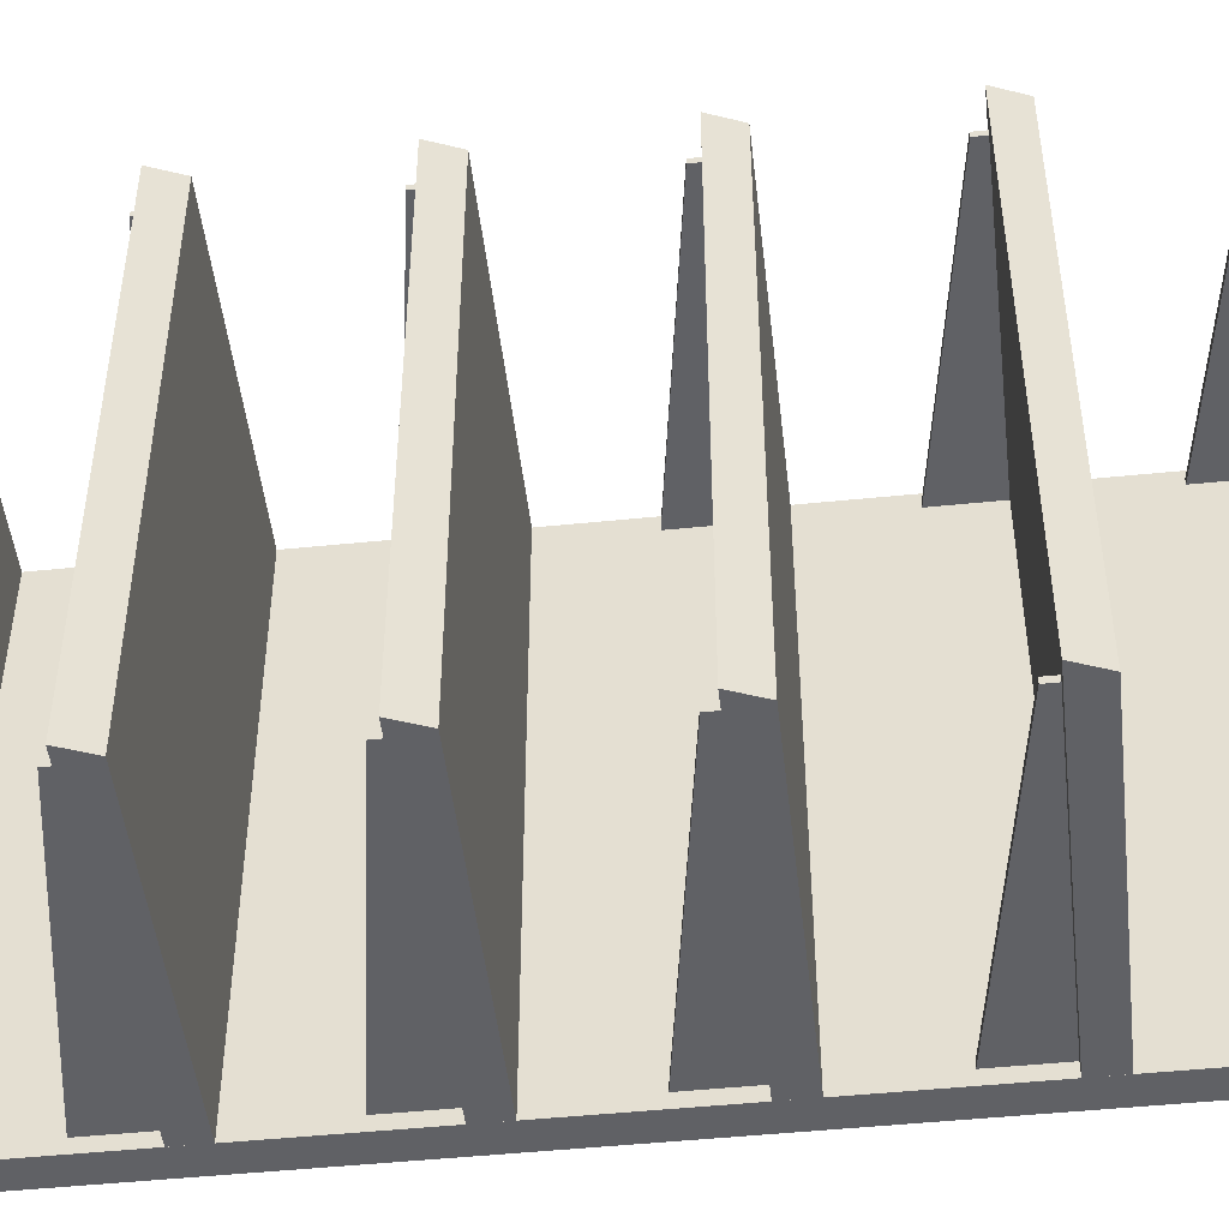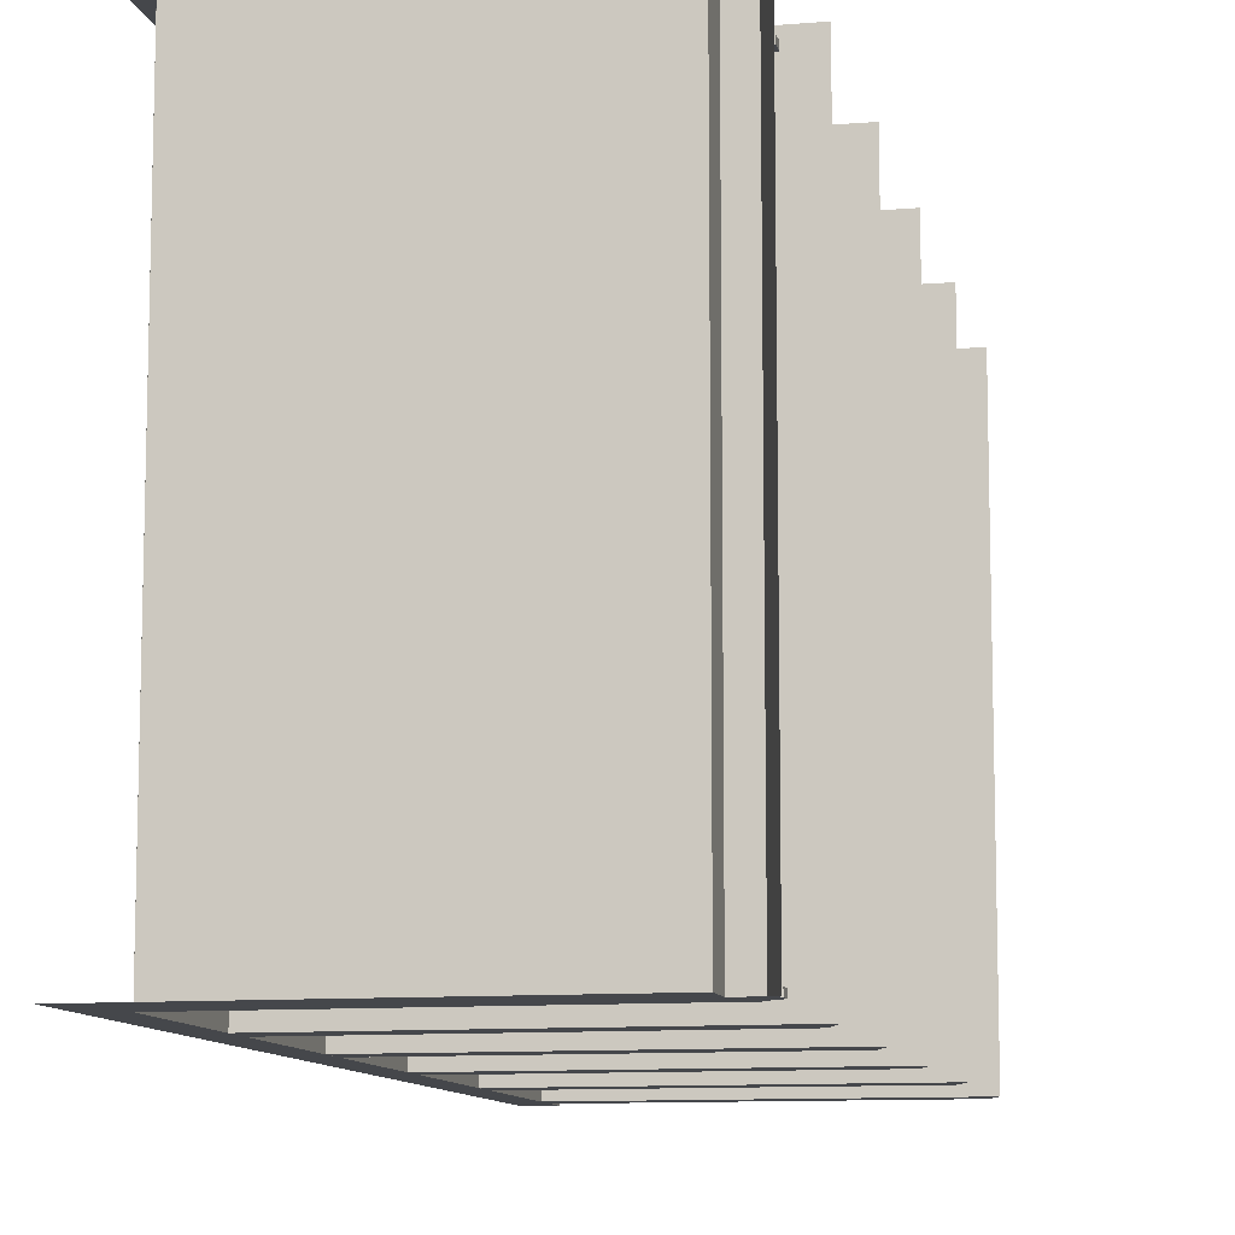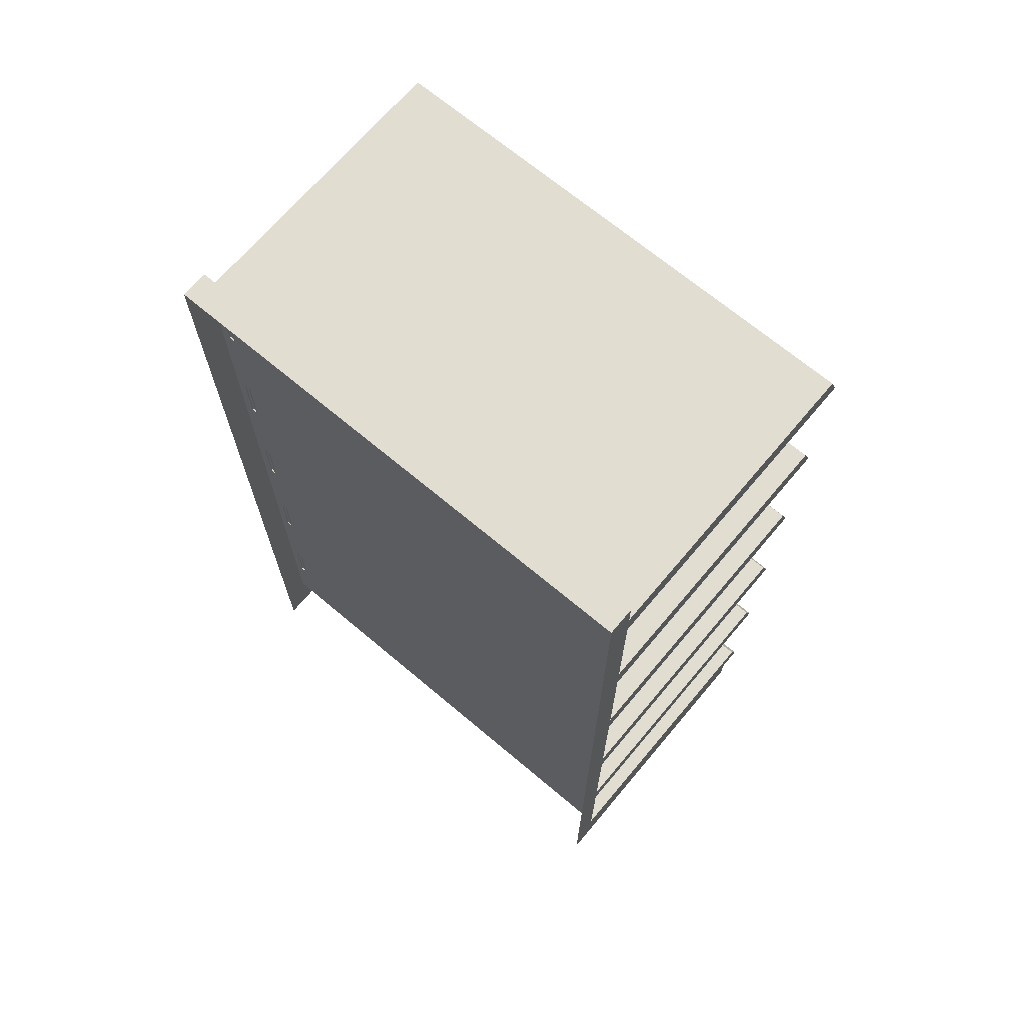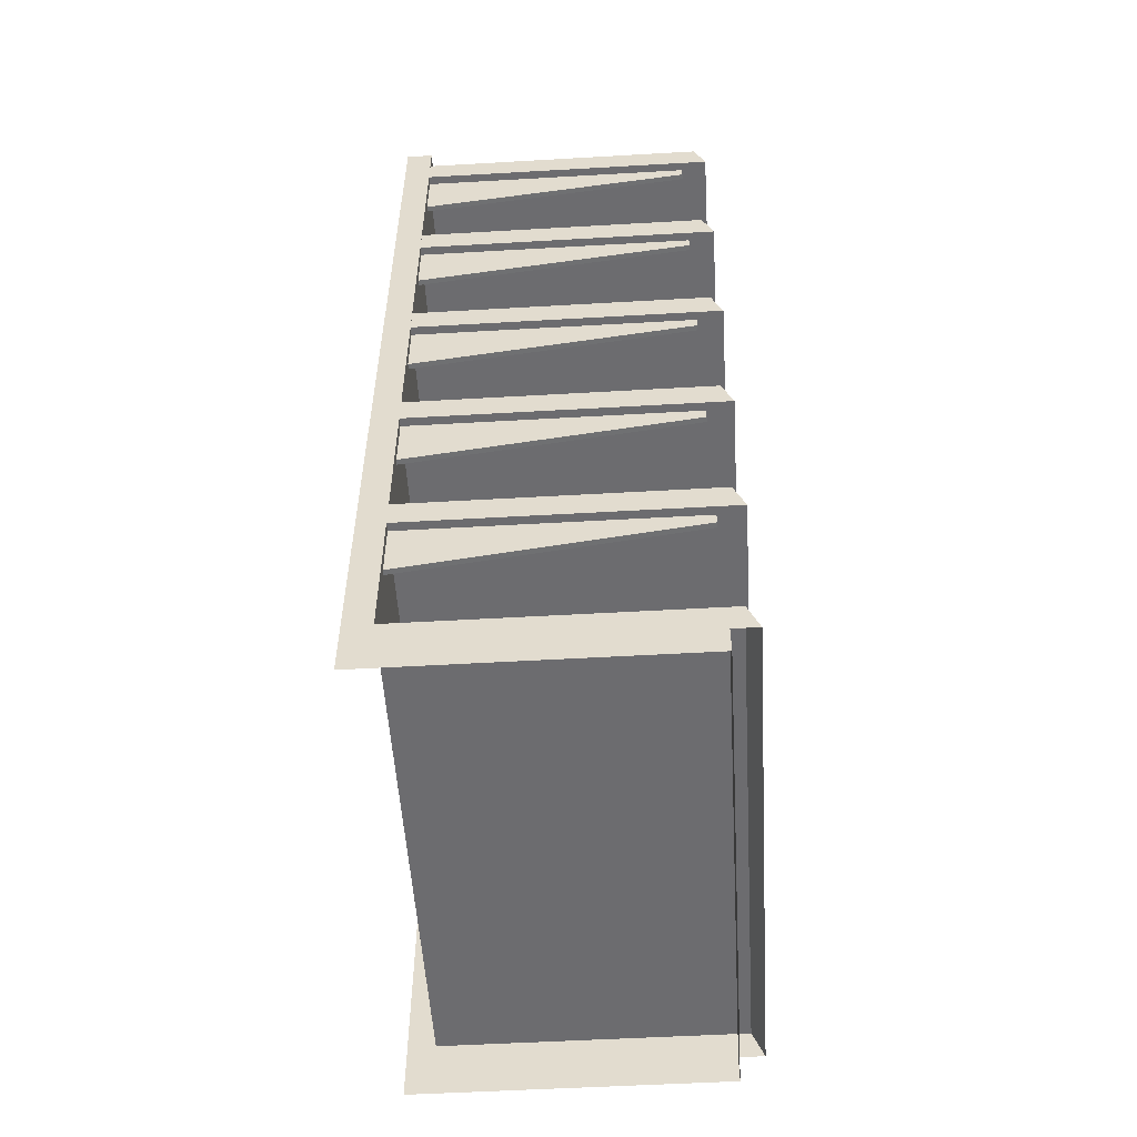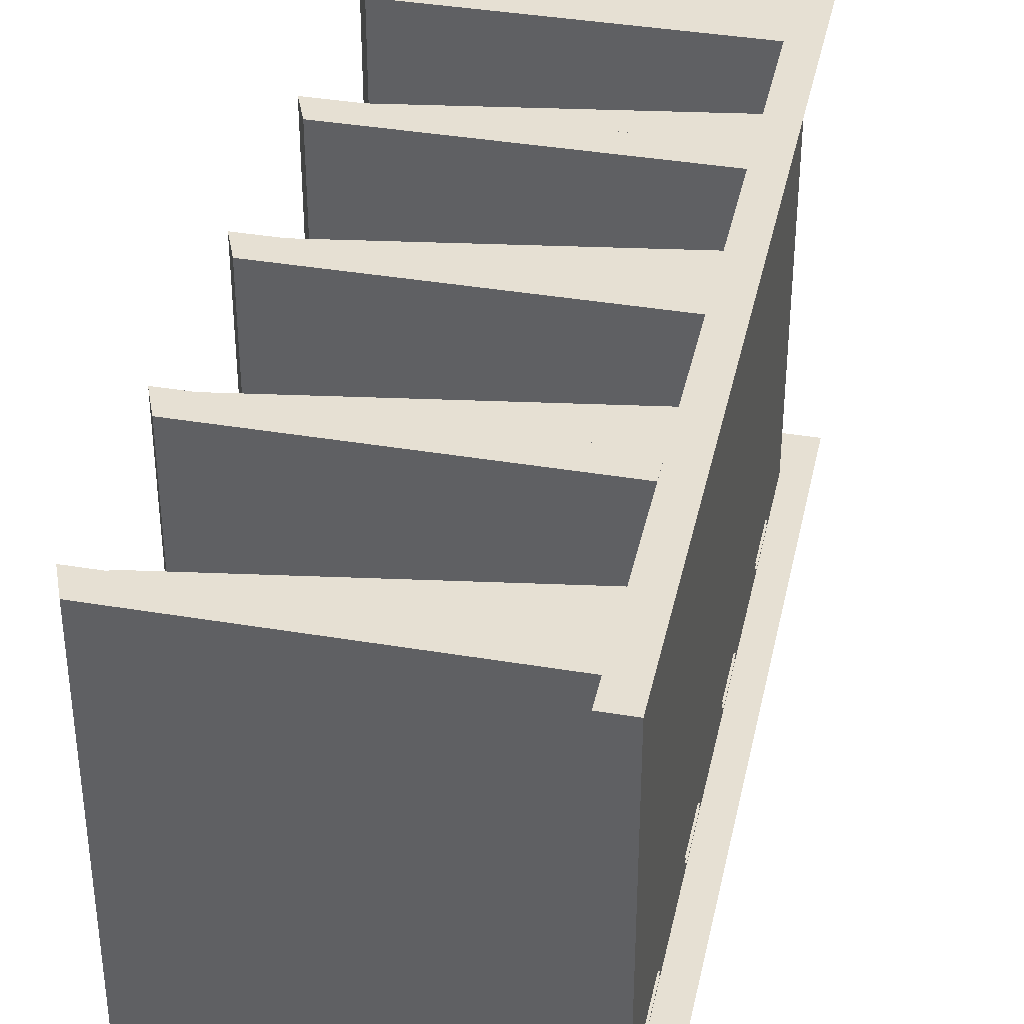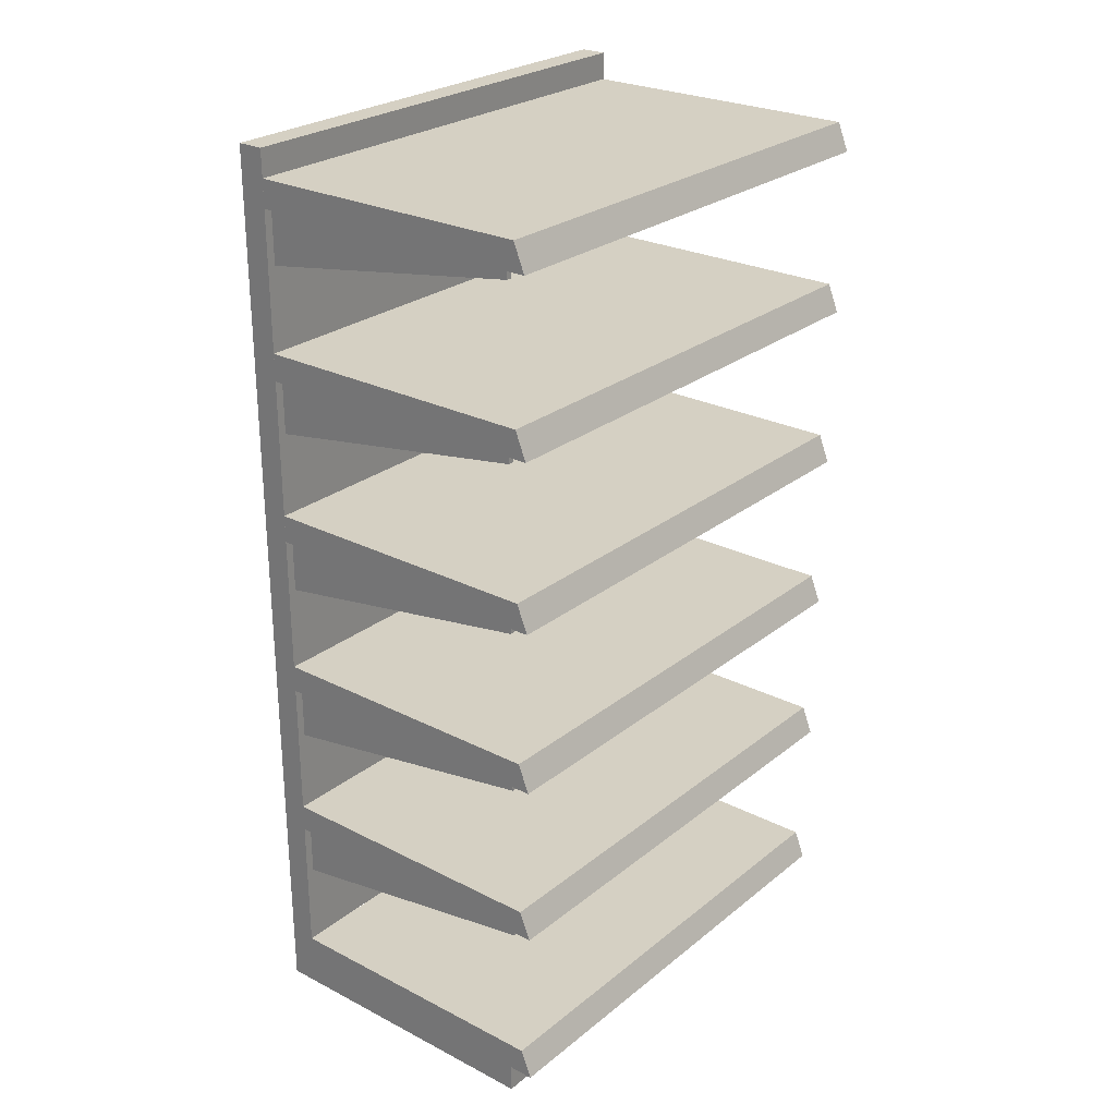
<metadata>
{"format":"obj","ext":"obj","renderer":"f3d","projection":"perspective","resolution":1024,"background":"white","views":[{"elev":-48.5,"azim":96.5,"up":"+Z"},{"elev":-10.3,"azim":12.2,"up":"+Z"},{"elev":68.8,"azim":-49.9,"up":"+Y"},{"elev":-53.8,"azim":3.5,"up":"+Y"},{"elev":38.4,"azim":-168.0,"up":"+Z"},{"elev":26.1,"azim":38.9,"up":"+Y"}]}
</metadata>
<code>
g default
v 0.3391 0.5071 0.5468
v 0.3391 0.5071 -0.5468
v 0.3637 0.4461 0.5468
v 0.3637 0.4461 -0.5468
v -0.3049 0.5071 -0.5468
v -0.3049 0.5071 0.5468
v -0.3049 0.4461 0.5468
v -0.3049 0.4461 -0.5468
v 0.3391 0.8713 0.5468
v 0.3391 0.8713 -0.5468
v 0.3637 0.8104 0.5468
v 0.3637 0.8104 -0.5468
v -0.3049 0.8713 -0.5468
v -0.3049 0.8713 0.5468
v -0.3049 0.8104 0.5468
v -0.3049 0.8104 -0.5468
v 0.3391 1.237 0.5468
v 0.3391 1.237 -0.5468
v 0.3637 1.176 0.5468
v 0.3637 1.176 -0.5468
v -0.3049 1.237 -0.5468
v -0.3049 1.237 0.5468
v -0.3049 1.176 0.5468
v -0.3049 1.176 -0.5468
v 0.3391 1.968 0.5468
v 0.3391 1.968 -0.5468
v 0.3637 1.907 0.5468
v 0.3637 1.907 -0.5468
v -0.3049 1.968 -0.5468
v -0.3049 1.968 0.5468
v -0.3049 1.907 0.5468
v -0.3049 1.907 -0.5468
v -0.3637 0.01749 -0.5468
v -0.3637 0.01749 0.5468
v 0.3087 0.01749 -0.5468
v 0.3087 0.01749 0.5468
v 0.3087 0.07845 -0.5468
v -0.3637 0.07845 -0.5468
v -0.3637 0.07845 0.5468
v 0.3087 0.07845 0.5468
v 0.3391 0.1394 0.5468
v 0.3391 0.1394 -0.5468
v 0.3637 0.07845 0.5468
v 0.3637 0.07845 -0.5468
v -0.3637 0.1394 -0.5468
v -0.3049 0.1394 -0.5468
v -0.3049 0.1394 0.5468
v -0.3637 0.1394 0.5468
v 0.3391 1.603 0.5468
v 0.3391 1.603 -0.5468
v 0.3637 1.542 0.5468
v 0.3637 1.542 -0.5468
v -0.3049 1.603 -0.5468
v -0.3049 1.603 0.5468
v -0.3049 1.542 0.5468
v -0.3049 1.542 -0.5468
v -0.3637 2.029 -0.5468
v -0.3637 2.029 0.5468
v -0.305 2.029 -0.5468
v -0.305 2.029 0.5468
v -0.305 0.1394 -0.5468
v -0.3637 0.1394 -0.5468
v -0.3637 0.1394 0.5468
v -0.305 0.1394 0.5468
v -0.308 1.419 0.5282
v 0.3067 1.517 0.5282
v -0.308 1.543 0.5282
v 0.3067 1.543 0.5282
v -0.308 1.543 0.5164
v 0.3067 1.543 0.5164
v -0.308 1.419 0.5164
v 0.3067 1.517 0.5164
v -0.308 1.419 -0.5087
v 0.3067 1.517 -0.5087
v -0.308 1.543 -0.5087
v 0.3067 1.543 -0.5087
v -0.308 1.543 -0.5204
v 0.3067 1.543 -0.5204
v -0.308 1.419 -0.5204
v 0.3067 1.517 -0.5204
v -0.308 1.785 -0.5087
v 0.3067 1.883 -0.5087
v -0.308 1.909 -0.5087
v 0.3067 1.909 -0.5087
v -0.308 1.909 -0.5204
v 0.3067 1.909 -0.5204
v -0.308 1.785 -0.5204
v 0.3067 1.883 -0.5204
v -0.308 1.785 0.5282
v 0.3067 1.883 0.5282
v -0.308 1.909 0.5282
v 0.3067 1.909 0.5282
v -0.308 1.909 0.5164
v 0.3067 1.909 0.5164
v -0.308 1.785 0.5164
v 0.3067 1.883 0.5164
v -0.308 1.053 -0.5087
v 0.3067 1.152 -0.5087
v -0.308 1.178 -0.5087
v 0.3067 1.178 -0.5087
v -0.308 1.178 -0.5204
v 0.3067 1.178 -0.5204
v -0.308 1.053 -0.5204
v 0.3067 1.152 -0.5204
v -0.308 1.053 0.5282
v 0.3067 1.152 0.5282
v -0.308 1.178 0.5282
v 0.3067 1.178 0.5282
v -0.308 1.178 0.5164
v 0.3067 1.178 0.5164
v -0.308 1.053 0.5164
v 0.3067 1.152 0.5164
v -0.308 0.6878 -0.5087
v 0.3067 0.786 -0.5087
v -0.308 0.8122 -0.5087
v 0.3067 0.8122 -0.5087
v -0.308 0.8122 -0.5204
v 0.3067 0.8122 -0.5204
v -0.308 0.6878 -0.5204
v 0.3067 0.786 -0.5204
v -0.308 0.6878 0.5282
v 0.3067 0.786 0.5282
v -0.308 0.8122 0.5282
v 0.3067 0.8122 0.5282
v -0.308 0.8122 0.5164
v 0.3067 0.8122 0.5164
v -0.308 0.6878 0.5164
v 0.3067 0.786 0.5164
v -0.308 0.3235 -0.5087
v 0.3067 0.4217 -0.5087
v -0.308 0.448 -0.5087
v 0.3067 0.448 -0.5087
v -0.308 0.448 -0.5204
v 0.3067 0.448 -0.5204
v -0.308 0.3235 -0.5204
v 0.3067 0.4217 -0.5204
v -0.308 0.3235 0.5282
v 0.3067 0.4217 0.5282
v -0.308 0.448 0.5282
v 0.3067 0.448 0.5282
v -0.308 0.448 0.5164
v 0.3067 0.448 0.5164
v -0.308 0.3235 0.5164
v 0.3067 0.4217 0.5164
g polySurface12
f 2 1 3 4
f 5 6 1 2
f 6 7 3 1
f 7 8 4 3
f 8 5 2 4
f 10 9 11 12
f 13 14 9 10
f 14 15 11 9
f 15 16 12 11
f 16 13 10 12
f 18 17 19 20
f 21 22 17 18
f 22 23 19 17
f 23 24 20 19
f 24 21 18 20
f 26 25 27 28
f 29 30 25 26
f 30 31 27 25
f 31 32 28 27
f 32 29 26 28
f 35 33 38 37
f 34 36 40 39
f 37 40 36 35
f 37 38 45 46
f 39 40 47 48
f 42 41 43 44
f 46 47 41 42
f 47 40 43 41
f 37 46 42 44
f 50 49 51 52
f 53 54 49 50
f 54 55 51 49
f 55 56 52 51
f 56 53 50 52
f 57 58 60 59
f 61 62 57 59
f 58 63 64 60
f 64 61 59 60
f 65 66 68 67
f 69 70 72 71
f 71 72 66 65
f 66 72 70 68
f 73 74 76 75
f 77 78 80 79
f 79 80 74 73
f 74 80 78 76
f 81 82 84 83
f 85 86 88 87
f 87 88 82 81
f 82 88 86 84
f 89 90 92 91
f 93 94 96 95
f 95 96 90 89
f 90 96 94 92
f 97 98 100 99
f 101 102 104 103
f 103 104 98 97
f 98 104 102 100
f 105 106 108 107
f 109 110 112 111
f 111 112 106 105
f 106 112 110 108
f 113 114 116 115
f 117 118 120 119
f 119 120 114 113
f 114 120 118 116
f 121 122 124 123
f 125 126 128 127
f 127 128 122 121
f 122 128 126 124
f 129 130 132 131
f 133 134 136 135
f 135 136 130 129
f 130 136 134 132
f 137 138 140 139
f 141 142 144 143
f 143 144 138 137
f 138 144 142 140

</code>
